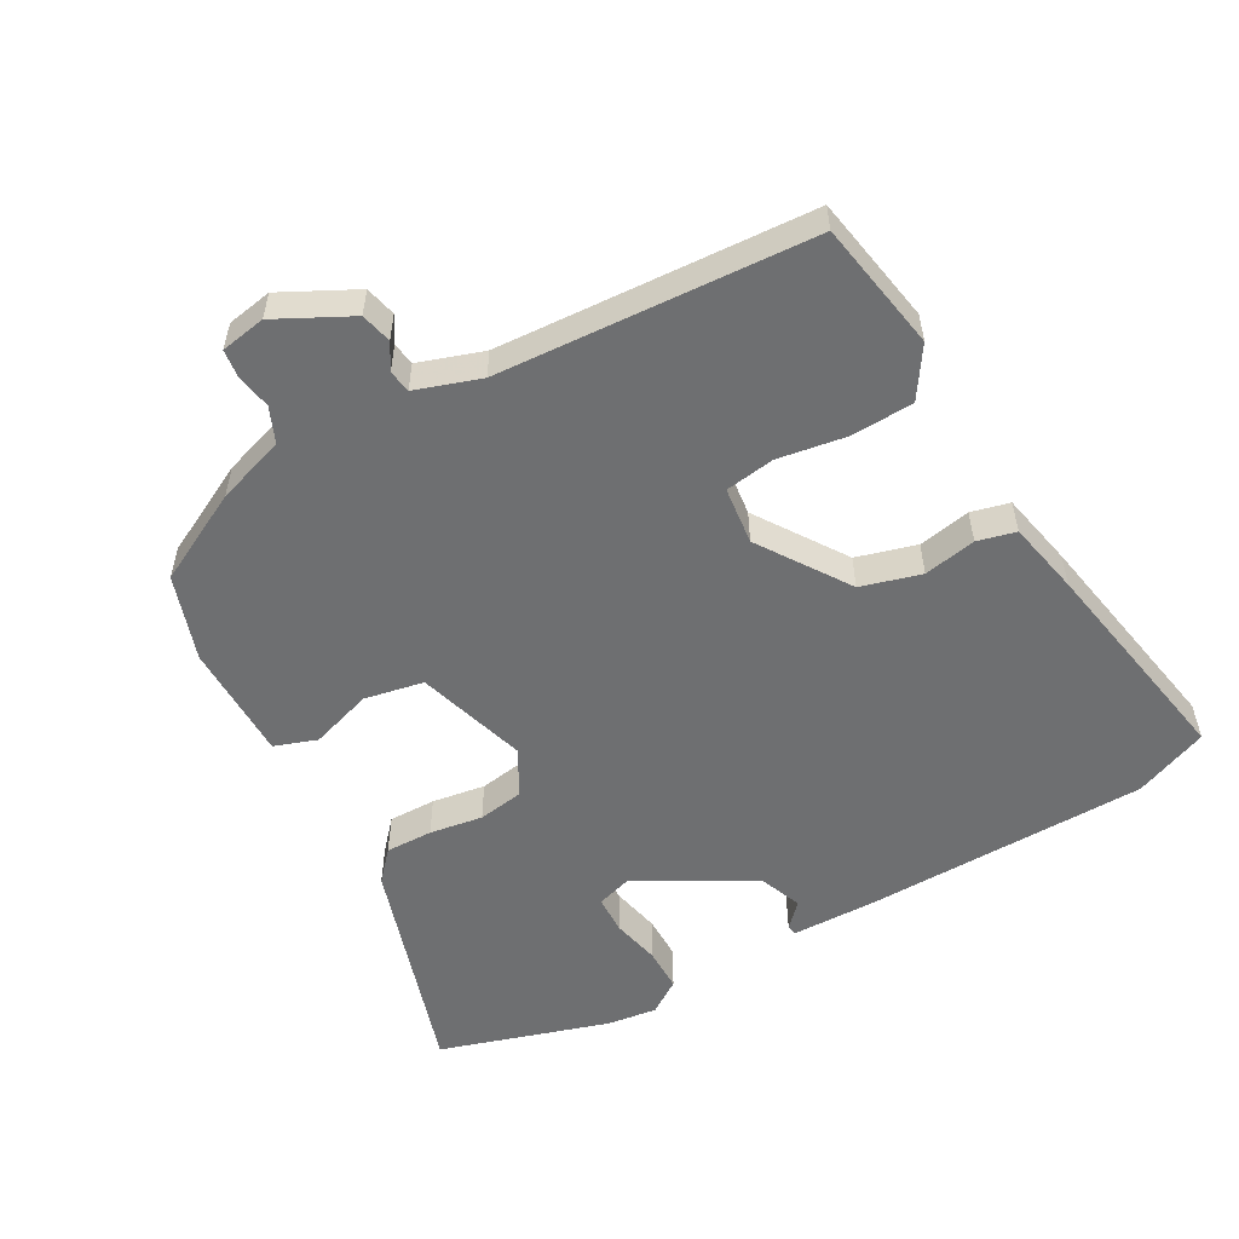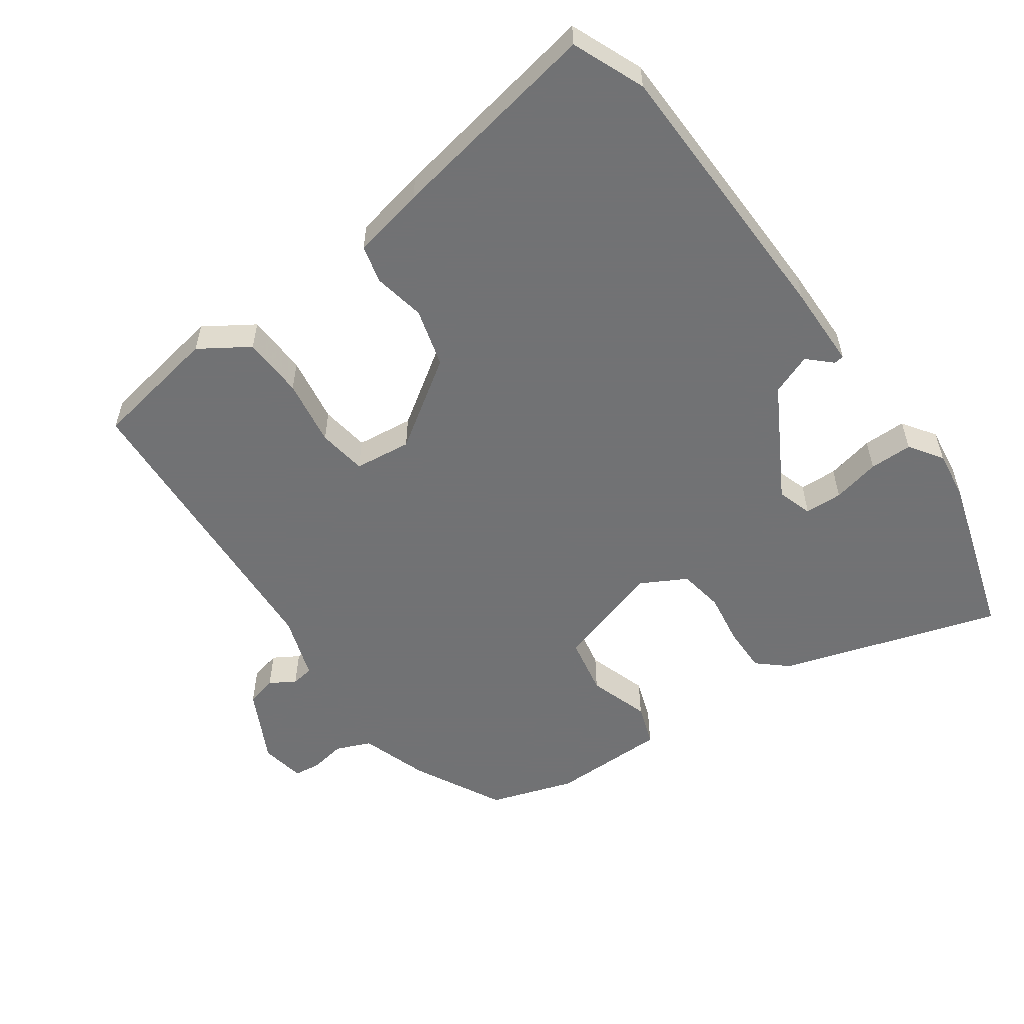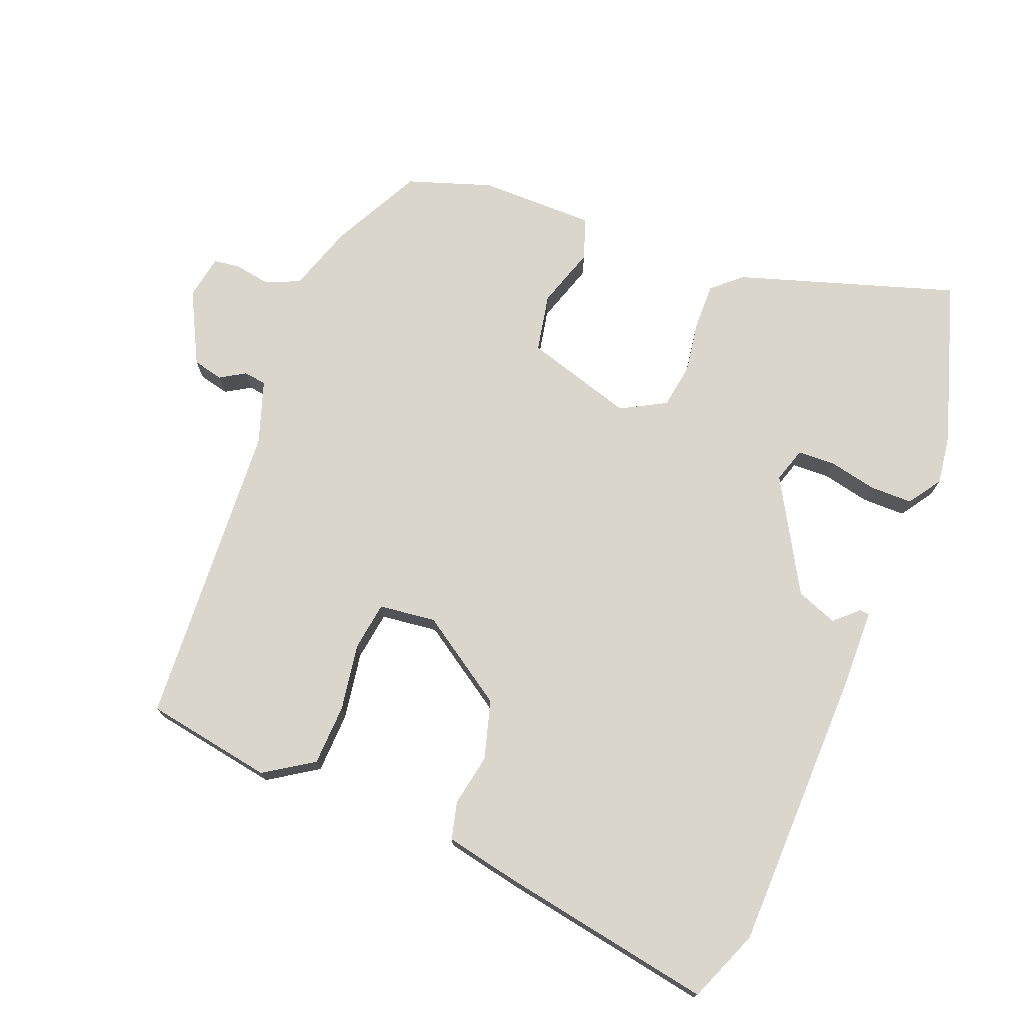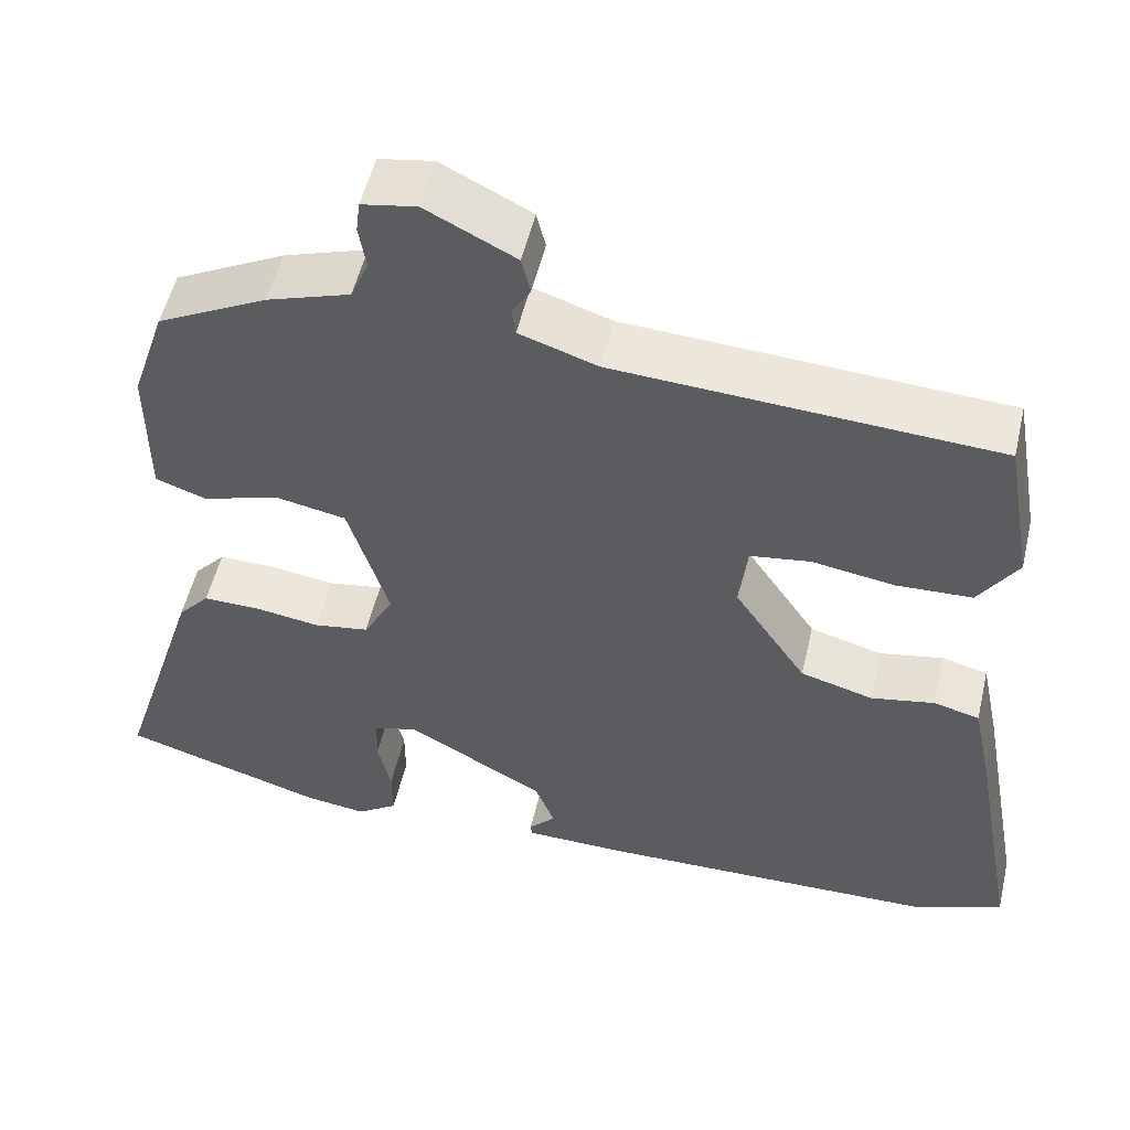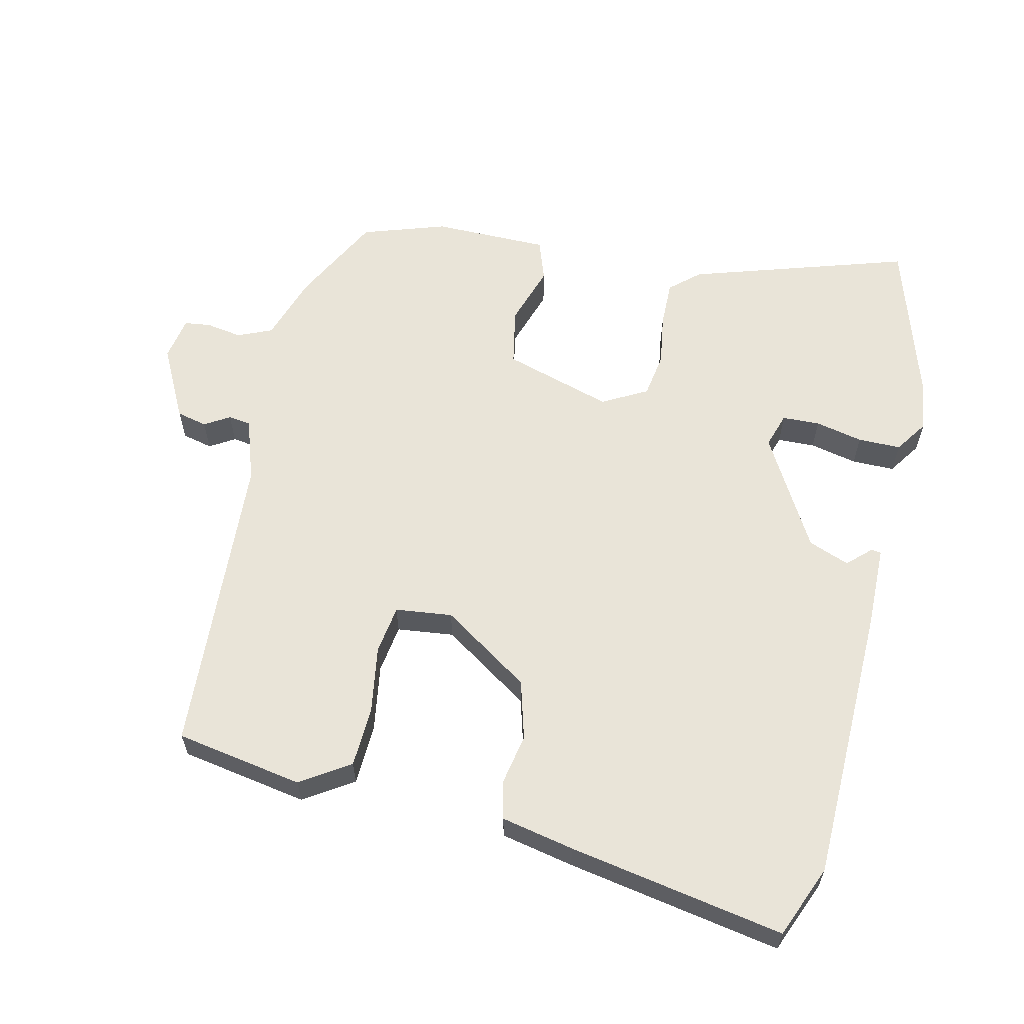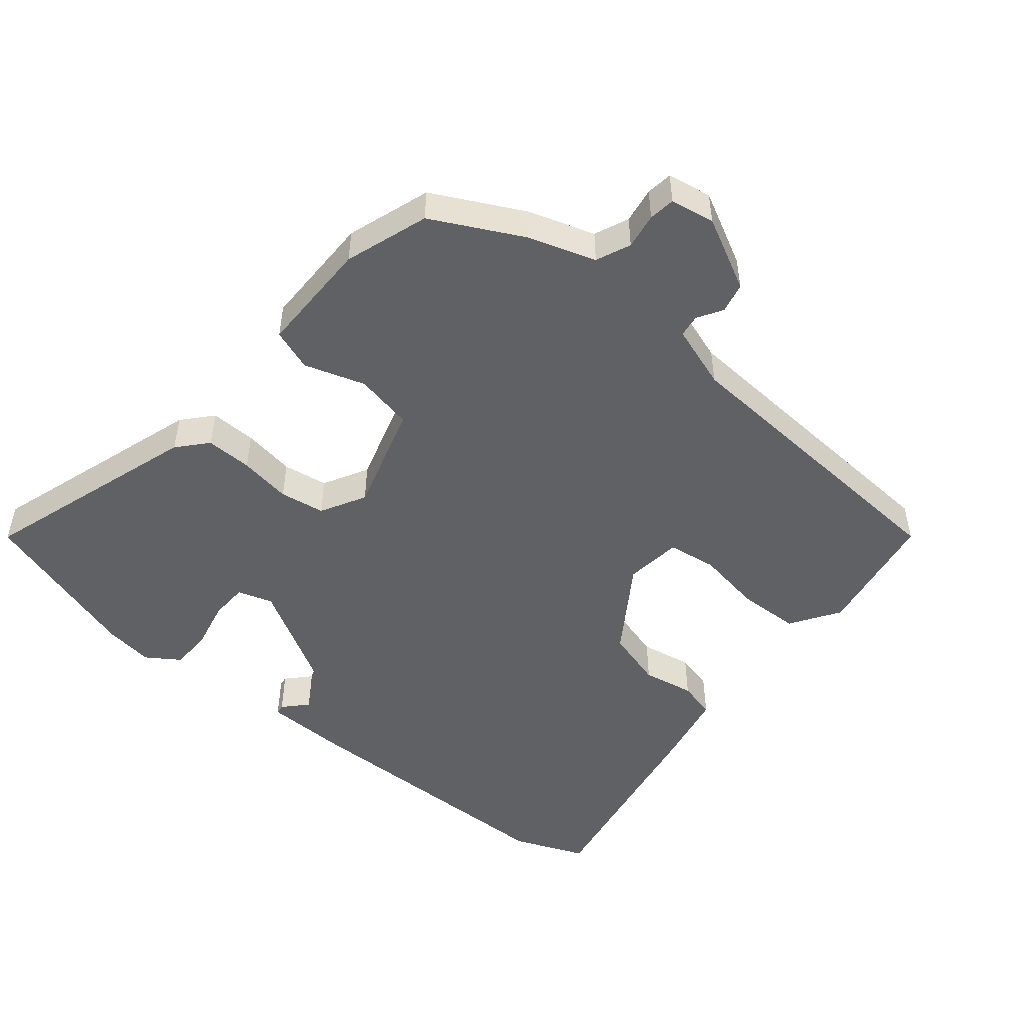
<metadata>
{"format":"obj","ext":"obj","renderer":"f3d","projection":"perspective","resolution":1024,"background":"white","views":[{"elev":-54.6,"azim":29.2,"up":"+Y"},{"elev":-55.6,"azim":125.4,"up":"+Y"},{"elev":73.7,"azim":111.4,"up":"+Y"},{"elev":53.1,"azim":13.1,"up":"+Z"},{"elev":60.5,"azim":102.9,"up":"+Y"},{"elev":-49.5,"azim":-39.8,"up":"+Y"}]}
</metadata>
<code>
v 0.499 0.07 0.486
v 0.533 0.07 0.293
v 0.485 0.07 0.219
v 0.392 0.07 0.215
v 0.291 0.07 0.231
v 0.217 0.07 0.22
v 0.207 0.07 0.134
v 0.296 0.07 0.001
v 0.385 0.07 -0.024
v 0.463 0.07 -0.009
v 0.52 0.07 -0.023
v 0.543 0.07 -0.133
v 0.602 0.07 -0.458
v 0.493 0.07 -0.503
v 0.07 0.07 -0.512
v -0.055 0.07 -0.51
v -0.057 0.07 -0.495
v -0.024 0.07 -0.46
v -0.048 0.07 -0.398
v -0.219 0.07 -0.301
v -0.272 0.07 -0.318
v -0.274 0.07 -0.375
v -0.258 0.07 -0.447
v -0.258 0.07 -0.512
v -0.308 0.07 -0.546
v -0.383 0.07 -0.536
v -0.633 0.07 -0.459
v -0.529 0.07 -0.128
v -0.49 0.07 -0.084
v -0.42 0.07 -0.085
v -0.341 0.07 -0.097
v -0.273 0.07 -0.086
v -0.236 0.07 -0.018
v -0.286 0.07 0.146
v -0.374 0.07 0.163
v -0.466 0.07 0.133
v -0.529 0.07 0.155
v -0.53 0.07 0.33
v -0.488 0.07 0.457
v -0.353 0.07 0.527
v -0.251 0.07 0.561
v -0.229 0.07 0.613
v -0.238 0.07 0.667
v -0.233 0.07 0.707
v -0.166 0.07 0.719
v -0.056 0.07 0.663
v -0.045 0.07 0.617
v -0.068 0.07 0.579
v -0.063 0.07 0.545
v 0.033 0.07 0.513
v 0.499 0 0.486
v 0.533 0 0.293
v 0.485 0 0.219
v 0.392 0 0.215
v 0.291 0 0.231
v 0.217 0 0.22
v 0.207 0 0.134
v 0.296 0 0.001
v 0.385 0 -0.024
v 0.463 0 -0.009
v 0.52 0 -0.023
v 0.543 0 -0.133
v 0.602 0 -0.458
v 0.493 0 -0.503
v 0.07 0 -0.512
v -0.055 0 -0.51
v -0.057 0 -0.495
v -0.024 0 -0.46
v -0.048 0 -0.398
v -0.219 0 -0.301
v -0.272 0 -0.318
v -0.274 0 -0.375
v -0.258 0 -0.447
v -0.258 0 -0.512
v -0.308 0 -0.546
v -0.383 0 -0.536
v -0.633 0 -0.459
v -0.529 0 -0.128
v -0.49 0 -0.084
v -0.42 0 -0.085
v -0.341 0 -0.097
v -0.273 0 -0.086
v -0.236 0 -0.018
v -0.286 0 0.146
v -0.374 0 0.163
v -0.466 0 0.133
v -0.529 0 0.155
v -0.53 0 0.33
v -0.488 0 0.457
v -0.353 0 0.527
v -0.251 0 0.561
v -0.229 0 0.613
v -0.238 0 0.667
v -0.233 0 0.707
v -0.166 0 0.719
v -0.056 0 0.663
v -0.045 0 0.617
v -0.068 0 0.579
v -0.063 0 0.545
v 0.033 0 0.513
f 45 46 47 48
f 45 48 49
f 42 43 44 45
f 41 42 45 49
f 40 41 49 50
f 35 36 37 38
f 34 35 38 39
f 28 29 30 31
f 28 31 32
f 27 28 32
f 26 27 32
f 25 26 32 33
f 22 23 24 25
f 21 22 25
f 15 16 17 18
f 15 18 19
f 14 15 19
f 13 14 19 20
f 9 10 11 12
f 8 9 12 13
f 7 8 13 20
f 2 3 4 5
f 2 5 6
f 1 2 6
f 50 1 6
f 34 39 40 50
f 33 34 50 6
f 21 25 33
f 20 21 33
f 6 7 20 33
f 98 97 96 95
f 99 98 95
f 95 94 93 92
f 99 95 92 91
f 100 99 91 90
f 88 87 86 85
f 89 88 85 84
f 81 80 79 78
f 82 81 78
f 82 78 77
f 82 77 76
f 83 82 76 75
f 75 74 73 72
f 75 72 71
f 68 67 66 65
f 69 68 65
f 69 65 64
f 70 69 64 63
f 62 61 60 59
f 63 62 59 58
f 70 63 58 57
f 55 54 53 52
f 56 55 52
f 56 52 51
f 56 51 100
f 100 90 89 84
f 56 100 84 83
f 83 75 71
f 83 71 70
f 83 70 57 56
f 1 51 52 2
f 2 52 53 3
f 3 53 54 4
f 4 54 55 5
f 5 55 56 6
f 6 56 57 7
f 7 57 58 8
f 8 58 59 9
f 9 59 60 10
f 10 60 61 11
f 11 61 62 12
f 12 62 63 13
f 13 63 64 14
f 14 64 65 15
f 15 65 66 16
f 16 66 67 17
f 17 67 68 18
f 18 68 69 19
f 19 69 70 20
f 20 70 71 21
f 21 71 72 22
f 22 72 73 23
f 23 73 74 24
f 24 74 75 25
f 25 75 76 26
f 26 76 77 27
f 27 77 78 28
f 28 78 79 29
f 29 79 80 30
f 30 80 81 31
f 31 81 82 32
f 32 82 83 33
f 33 83 84 34
f 34 84 85 35
f 35 85 86 36
f 36 86 87 37
f 37 87 88 38
f 38 88 89 39
f 39 89 90 40
f 40 90 91 41
f 41 91 92 42
f 42 92 93 43
f 43 93 94 44
f 44 94 95 45
f 45 95 96 46
f 46 96 97 47
f 47 97 98 48
f 48 98 99 49
f 49 99 100 50
f 50 100 51 1

</code>
